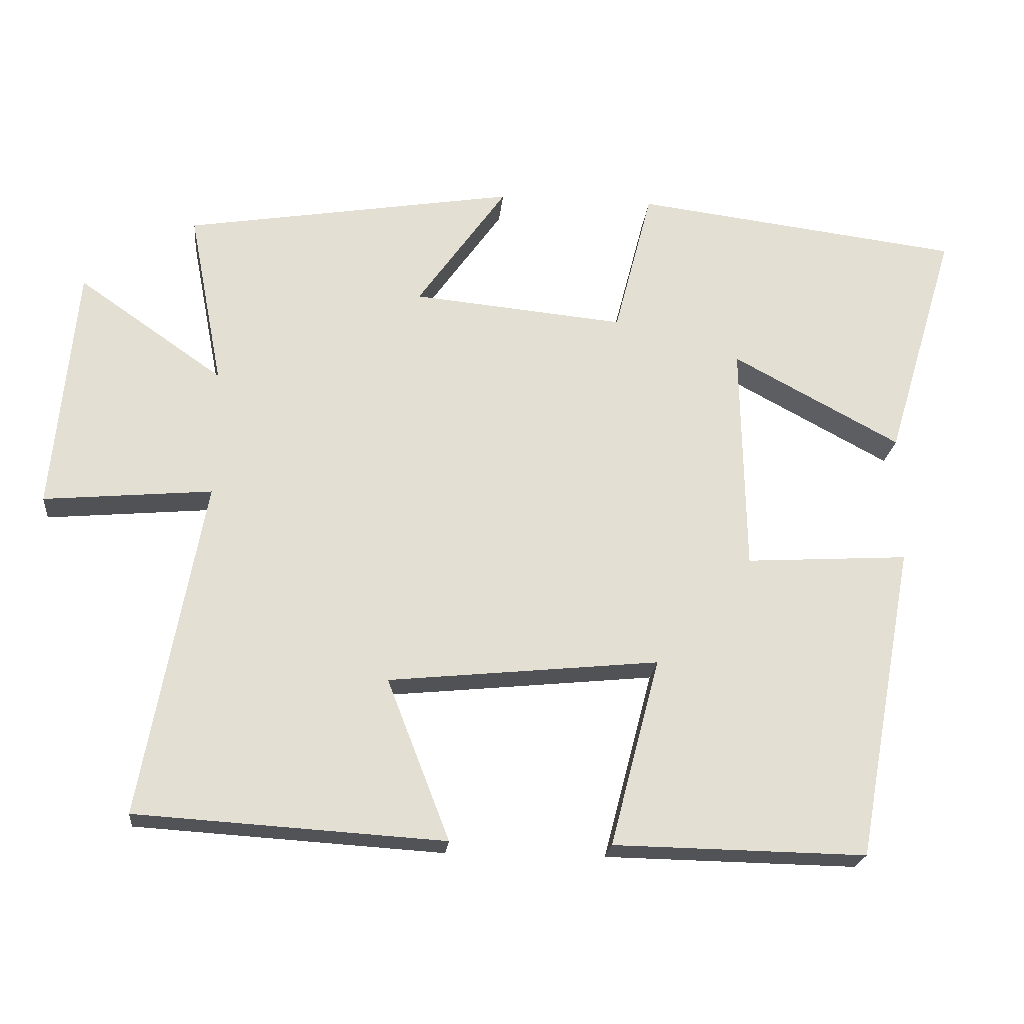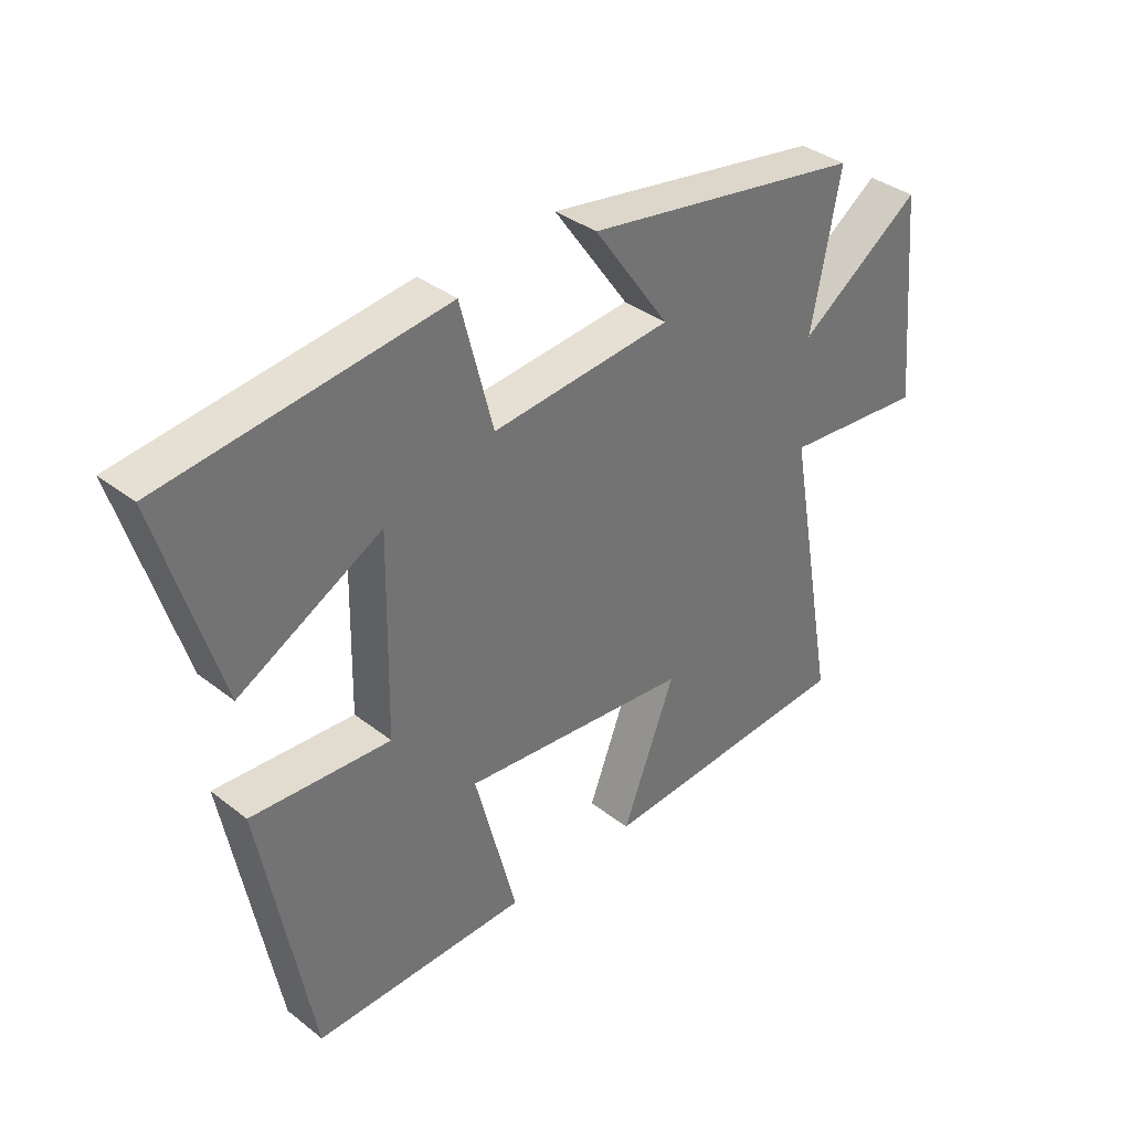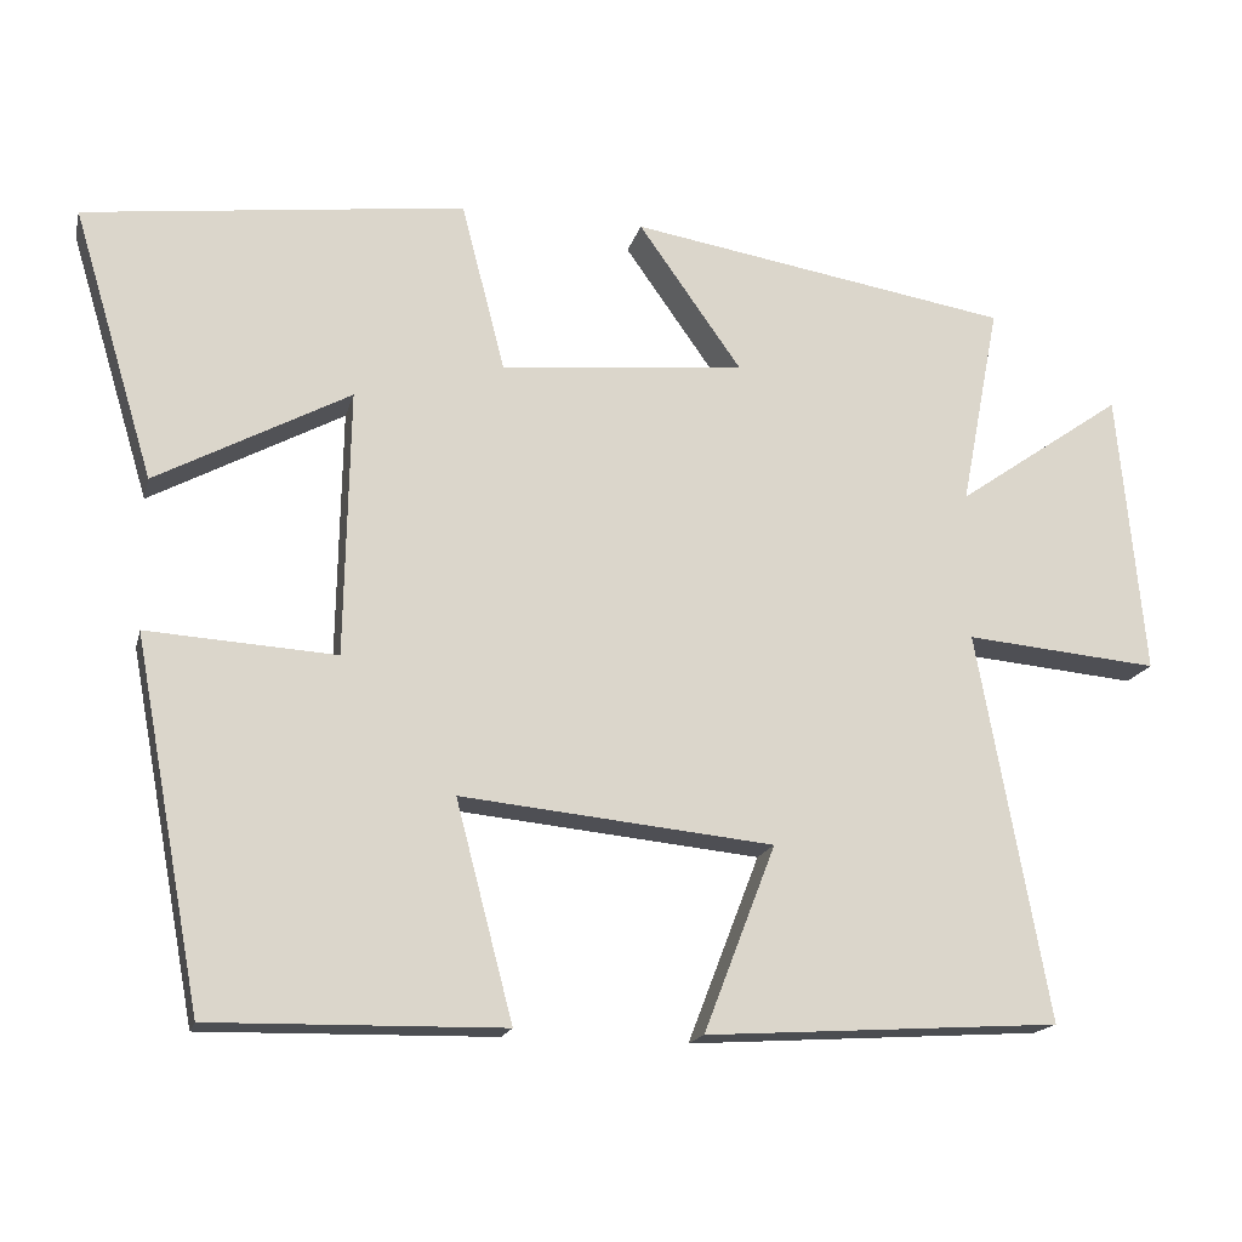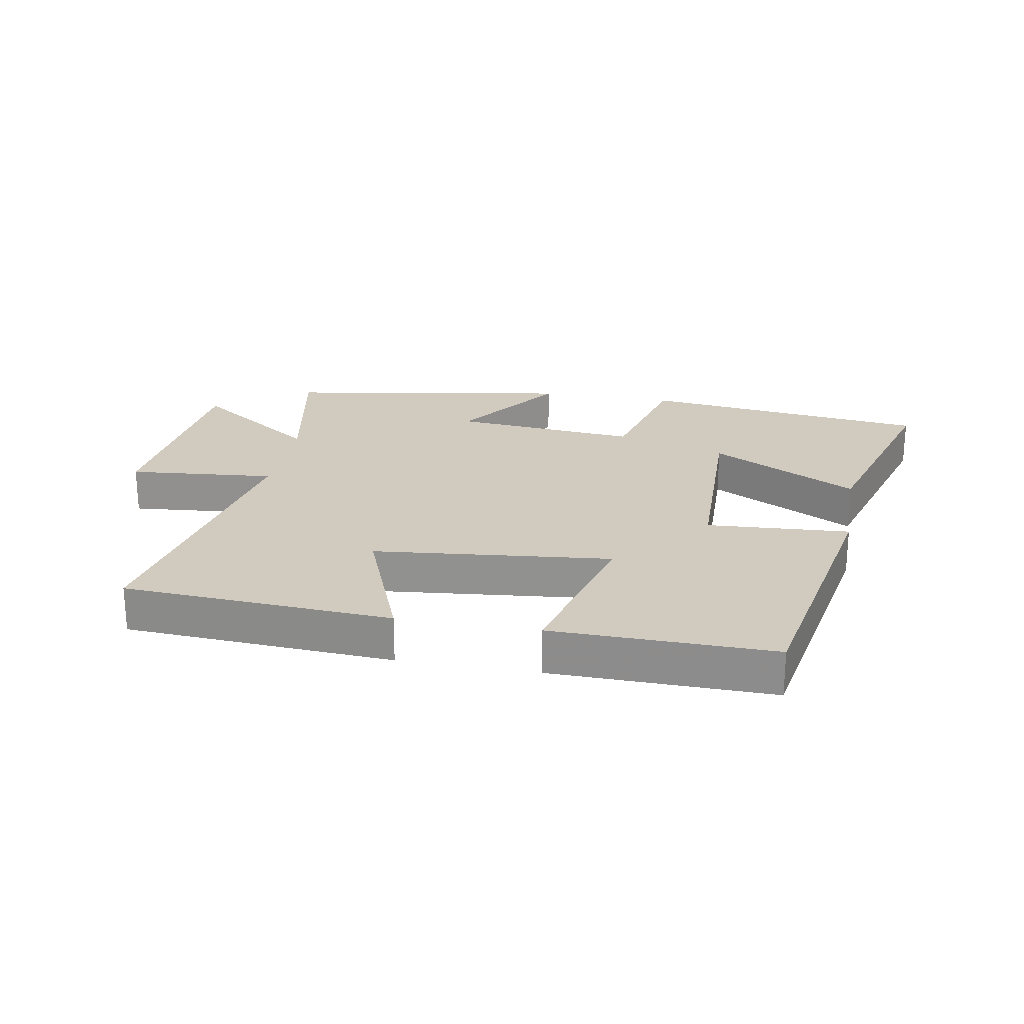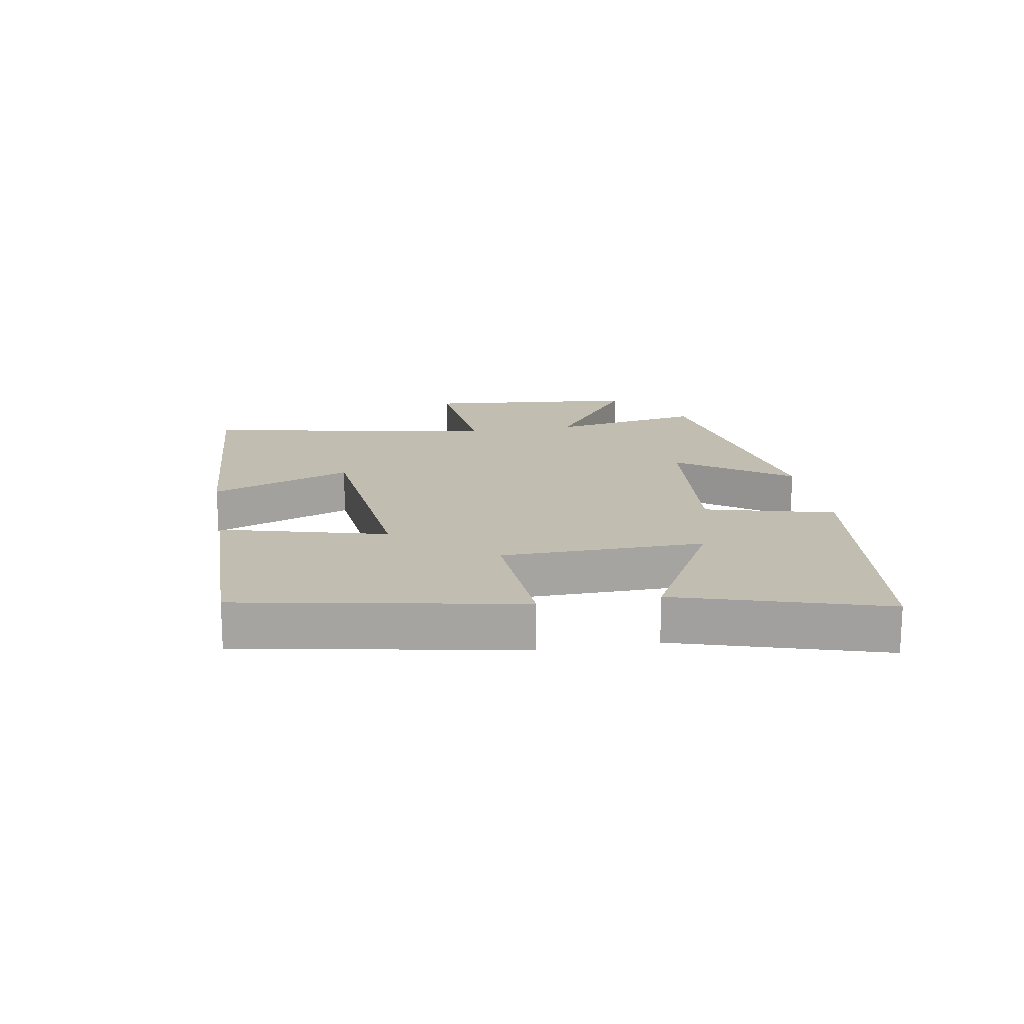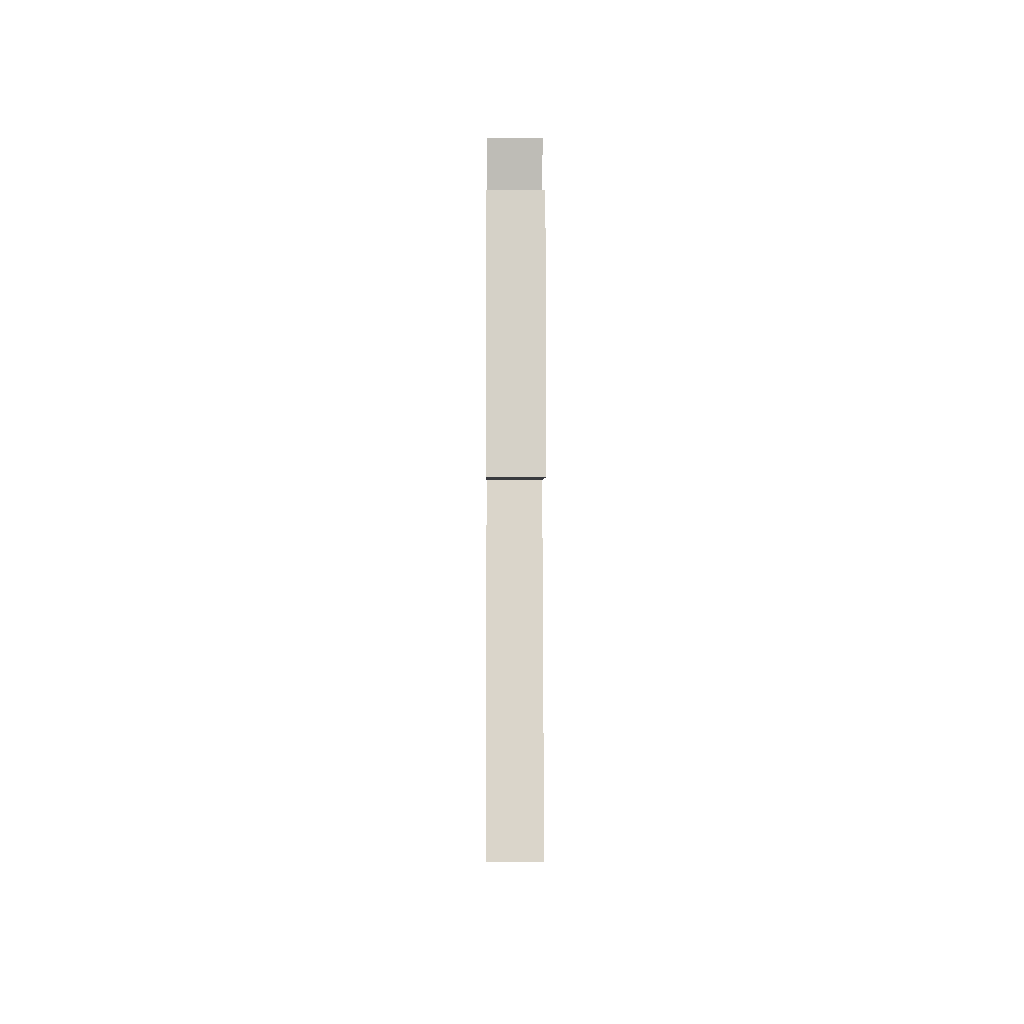
<metadata>
{"format":"obj","ext":"obj","renderer":"f3d","projection":"perspective","resolution":1024,"background":"white","views":[{"elev":-22.0,"azim":174.3,"up":"+Z"},{"elev":36.4,"azim":-44.7,"up":"+Z"},{"elev":-17.1,"azim":-13.5,"up":"+Z"},{"elev":23.5,"azim":-169.9,"up":"+Y"},{"elev":16.7,"azim":-99.7,"up":"+Y"},{"elev":-5.3,"azim":89.6,"up":"+Z"}]}
</metadata>
<code>
v -0.418 0.07 -0.506
v -0.5 0.07 -0.065
v -0.272 0.07 -0.079
v -0.266 0.07 0.243
v -0.5 0.07 0.117
v -0.598 0.07 0.443
v -0.139 0.07 0.5
v -0.086 0.07 0.295
v 0.21 0.07 0.323
v 0.085 0.07 0.5
v 0.547 0.07 0.424
v 0.5 0.07 0.179
v 0.702 0.07 0.32
v 0.734 0.07 -0.024
v 0.5 0.07 -0.003
v 0.586 0.07 -0.473
v 0.157 0.07 -0.5
v 0.244 0.07 -0.275
v -0.134 0.07 -0.237
v -0.065 0.07 -0.5
v -0.418 0 -0.506
v -0.5 0 -0.065
v -0.272 0 -0.079
v -0.266 0 0.243
v -0.5 0 0.117
v -0.598 0 0.443
v -0.139 0 0.5
v -0.086 0 0.295
v 0.21 0 0.323
v 0.085 0 0.5
v 0.547 0 0.424
v 0.5 0 0.179
v 0.702 0 0.32
v 0.734 0 -0.024
v 0.5 0 -0.003
v 0.586 0 -0.473
v 0.157 0 -0.5
v 0.244 0 -0.275
v -0.134 0 -0.237
v -0.065 0 -0.5
f 1 2 3
f 20 1 3
f 19 20 3
f 18 19 3 4
f 15 16 17 18
f 15 18 4
f 12 13 14 15
f 12 15 4
f 9 10 11 12
f 8 9 12 4
f 7 8 4
f 4 5 6 7
f 23 22 21
f 23 21 40
f 23 40 39
f 24 23 39 38
f 38 37 36 35
f 24 38 35
f 35 34 33 32
f 24 35 32
f 32 31 30 29
f 24 32 29 28
f 24 28 27
f 27 26 25 24
f 1 21 22 2
f 2 22 23 3
f 3 23 24 4
f 4 24 25 5
f 5 25 26 6
f 6 26 27 7
f 7 27 28 8
f 8 28 29 9
f 9 29 30 10
f 10 30 31 11
f 11 31 32 12
f 12 32 33 13
f 13 33 34 14
f 14 34 35 15
f 15 35 36 16
f 16 36 37 17
f 17 37 38 18
f 18 38 39 19
f 19 39 40 20
f 20 40 21 1

</code>
